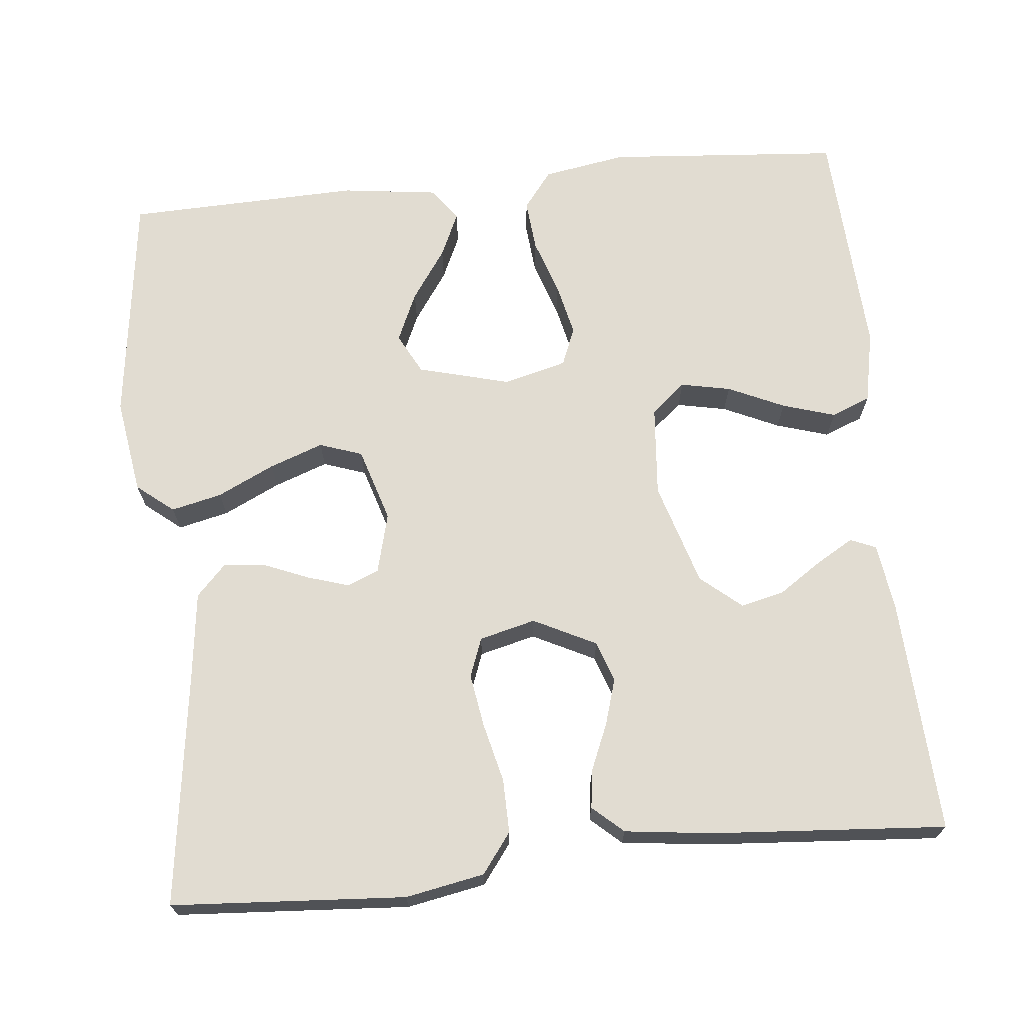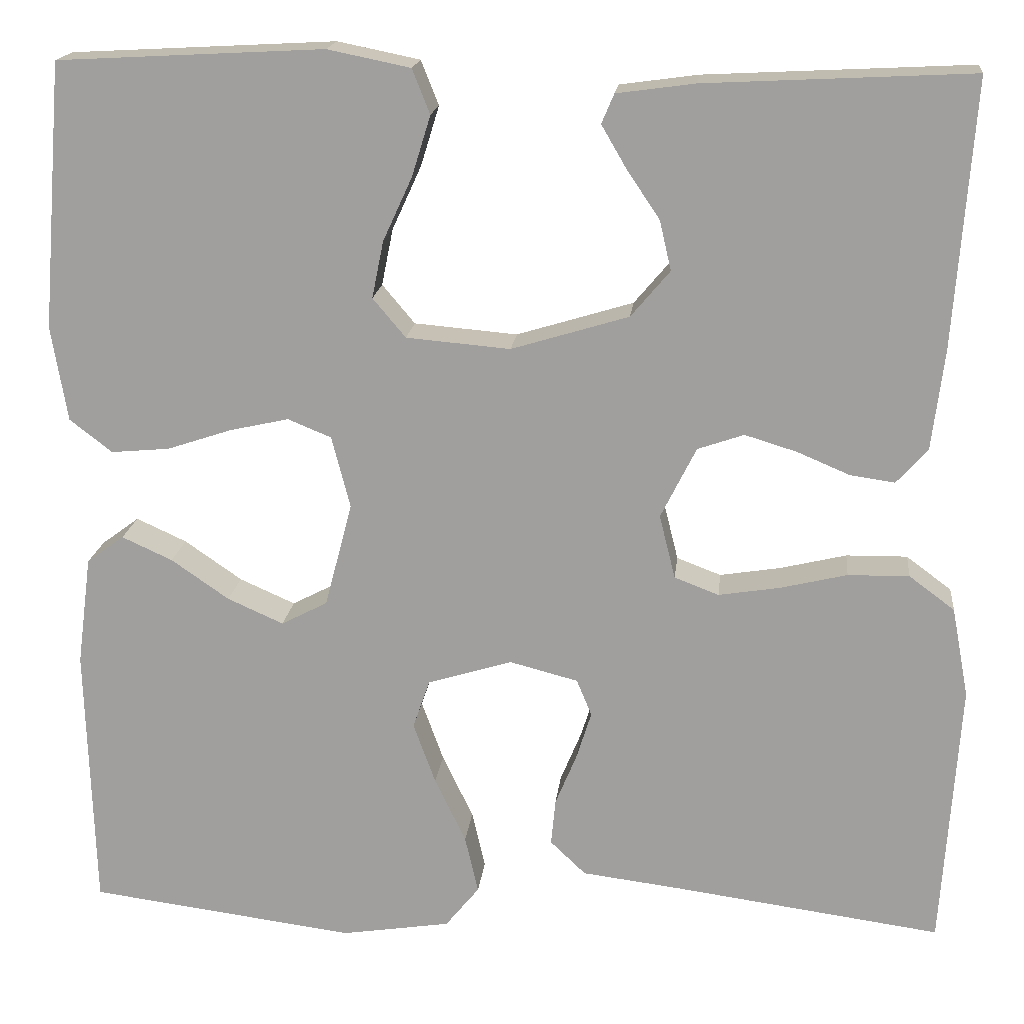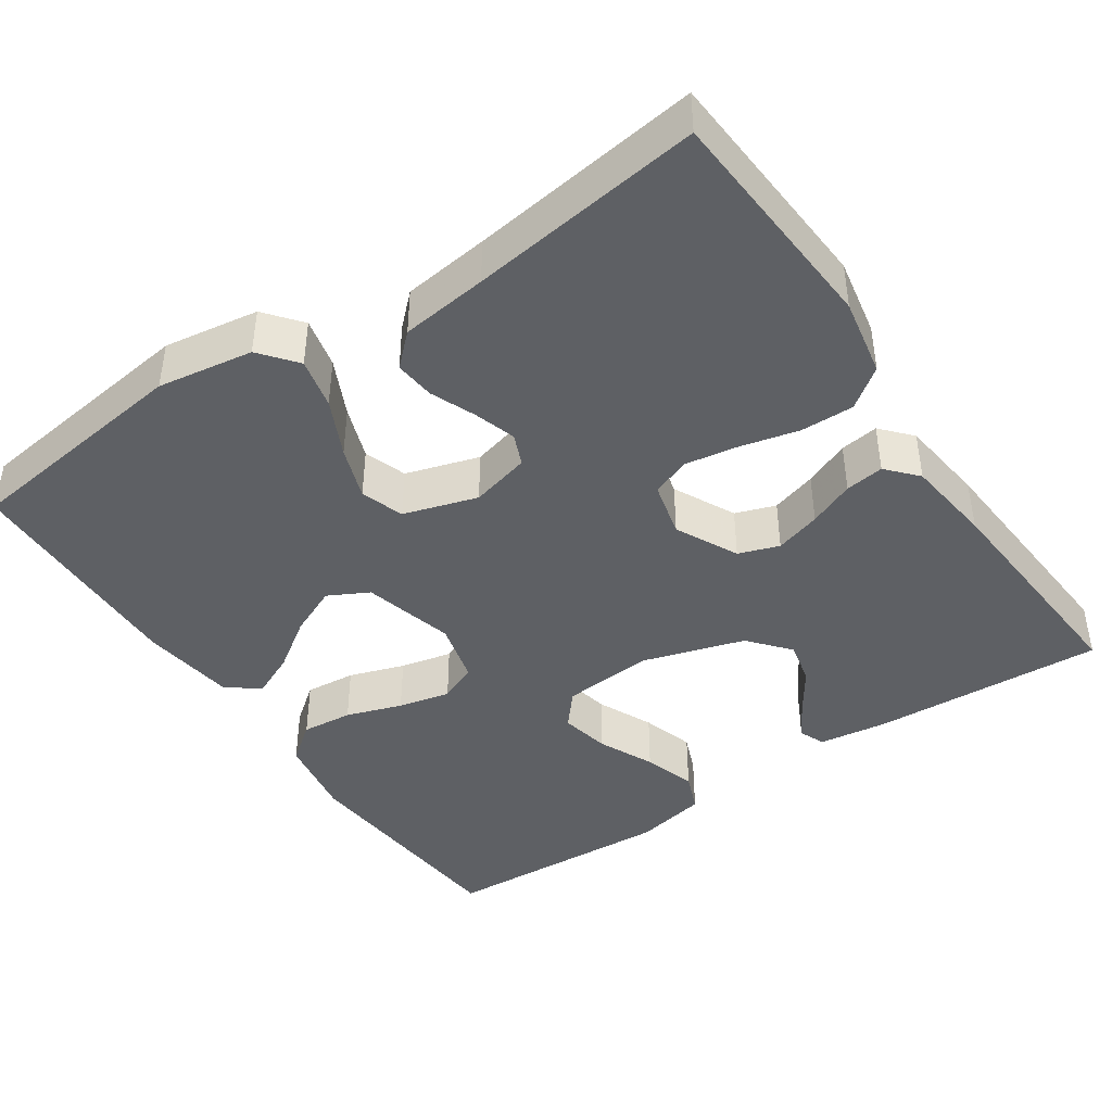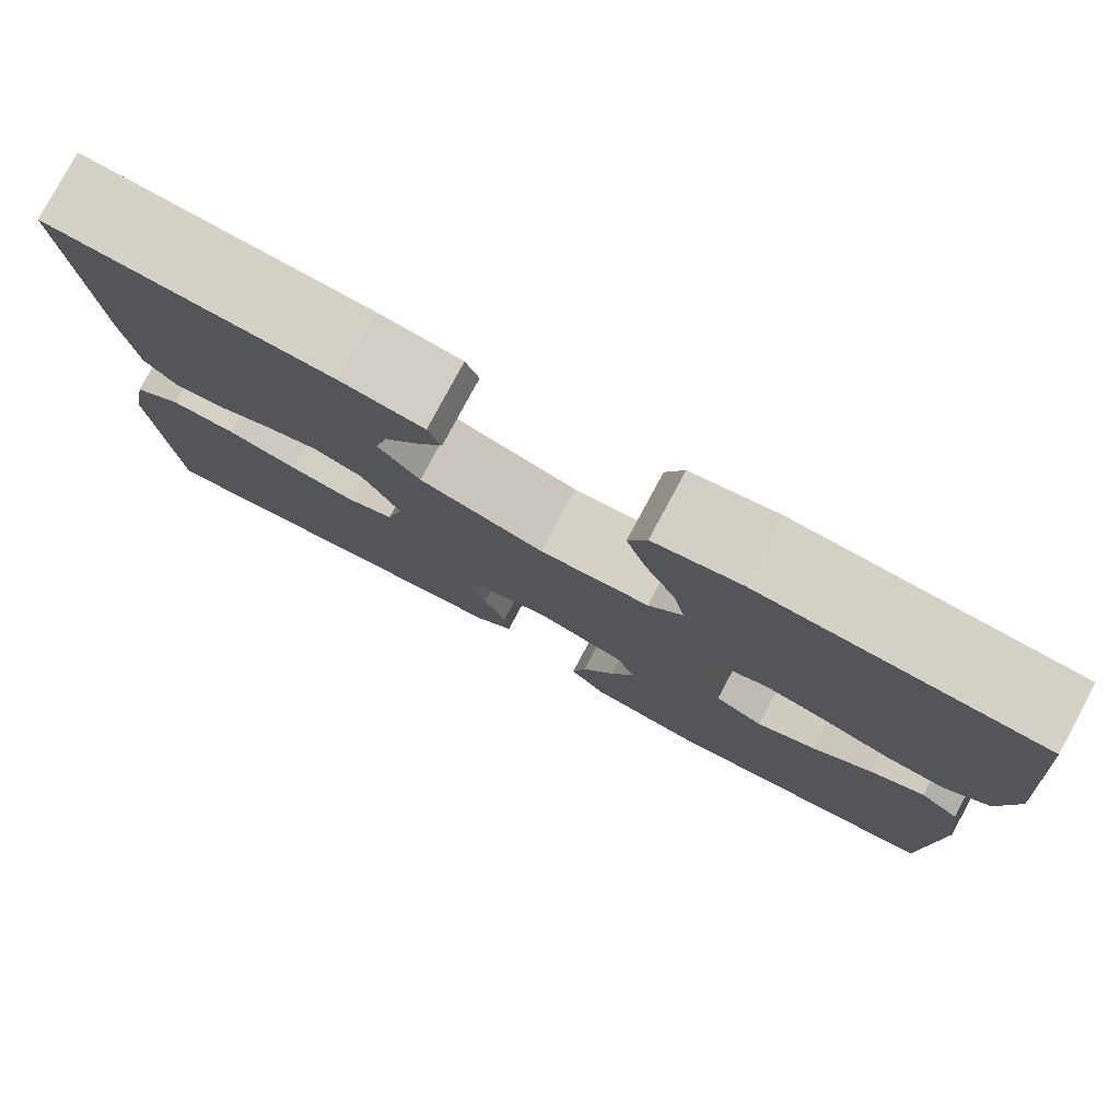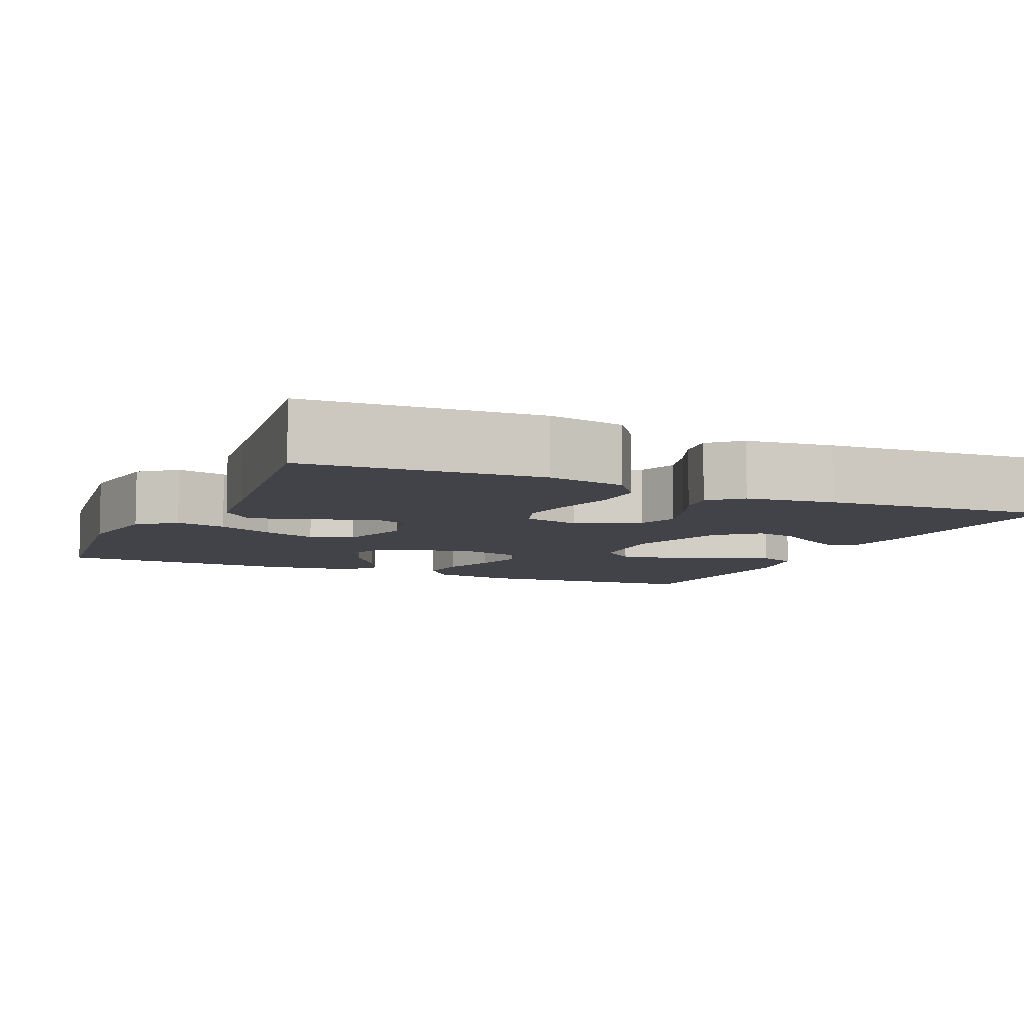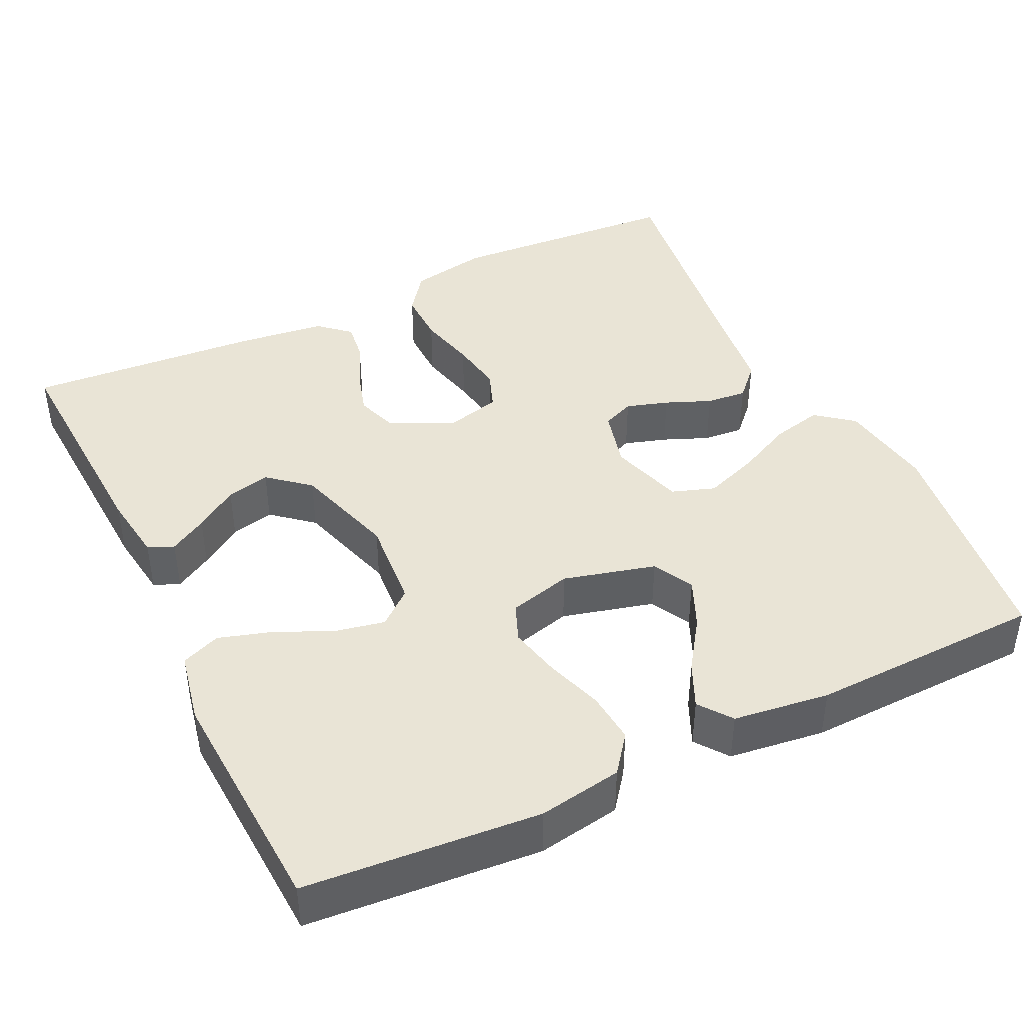
<metadata>
{"format":"obj","ext":"obj","renderer":"f3d","projection":"perspective","resolution":1024,"background":"white","views":[{"elev":69.2,"azim":-95.8,"up":"+Y"},{"elev":17.5,"azim":-173.9,"up":"+Z"},{"elev":-42.8,"azim":-146.0,"up":"+Y"},{"elev":79.1,"azim":28.2,"up":"+Z"},{"elev":-7.6,"azim":-114.2,"up":"+Y"},{"elev":42.4,"azim":64.2,"up":"+Y"}]}
</metadata>
<code>
v 0.5 0.07 0.5
v 0.524 0.07 0.2
v 0.506 0.07 0.093
v 0.458 0.07 0.056
v 0.392 0.07 0.062
v 0.32 0.07 0.086
v 0.253 0.07 0.101
v 0.204 0.07 0.081
v 0.183 0.07 0
v 0.214 0.07 -0.118
v 0.266 0.07 -0.145
v 0.329 0.07 -0.117
v 0.394 0.07 -0.072
v 0.451 0.07 -0.046
v 0.493 0.07 -0.077
v 0.509 0.07 -0.2
v 0.5 0.07 -0.5
v 0.2 0.07 -0.539
v 0.077 0.07 -0.52
v 0.039 0.07 -0.473
v 0.054 0.07 -0.408
v 0.089 0.07 -0.335
v 0.114 0.07 -0.266
v 0.095 0.07 -0.211
v 0 0.07 -0.182
v -0.077 0.07 -0.202
v -0.094 0.07 -0.243
v -0.077 0.07 -0.297
v -0.053 0.07 -0.355
v -0.048 0.07 -0.407
v -0.088 0.07 -0.445
v -0.2 0.07 -0.459
v -0.5 0.07 -0.5
v -0.52 0.07 -0.2
v -0.501 0.07 -0.099
v -0.45 0.07 -0.061
v -0.381 0.07 -0.062
v -0.306 0.07 -0.08
v -0.237 0.07 -0.091
v -0.187 0.07 -0.072
v -0.169 0.07 0
v -0.209 0.07 0.08
v -0.261 0.07 0.098
v -0.32 0.07 0.08
v -0.379 0.07 0.055
v -0.429 0.07 0.048
v -0.464 0.07 0.087
v -0.478 0.07 0.2
v -0.5 0.07 0.5
v -0.2 0.07 0.485
v -0.112 0.07 0.473
v -0.098 0.07 0.44
v -0.126 0.07 0.392
v -0.163 0.07 0.337
v -0.176 0.07 0.281
v -0.132 0.07 0.229
v 0 0.07 0.189
v 0.117 0.07 0.199
v 0.154 0.07 0.243
v 0.141 0.07 0.307
v 0.108 0.07 0.379
v 0.087 0.07 0.447
v 0.107 0.07 0.497
v 0.2 0.07 0.516
v 0.5 0 0.5
v 0.524 0 0.2
v 0.506 0 0.093
v 0.458 0 0.056
v 0.392 0 0.062
v 0.32 0 0.086
v 0.253 0 0.101
v 0.204 0 0.081
v 0.183 0 0
v 0.214 0 -0.118
v 0.266 0 -0.145
v 0.329 0 -0.117
v 0.394 0 -0.072
v 0.451 0 -0.046
v 0.493 0 -0.077
v 0.509 0 -0.2
v 0.5 0 -0.5
v 0.2 0 -0.539
v 0.077 0 -0.52
v 0.039 0 -0.473
v 0.054 0 -0.408
v 0.089 0 -0.335
v 0.114 0 -0.266
v 0.095 0 -0.211
v 0 0 -0.182
v -0.077 0 -0.202
v -0.094 0 -0.243
v -0.077 0 -0.297
v -0.053 0 -0.355
v -0.048 0 -0.407
v -0.088 0 -0.445
v -0.2 0 -0.459
v -0.5 0 -0.5
v -0.52 0 -0.2
v -0.501 0 -0.099
v -0.45 0 -0.061
v -0.381 0 -0.062
v -0.306 0 -0.08
v -0.237 0 -0.091
v -0.187 0 -0.072
v -0.169 0 0
v -0.209 0 0.08
v -0.261 0 0.098
v -0.32 0 0.08
v -0.379 0 0.055
v -0.429 0 0.048
v -0.464 0 0.087
v -0.478 0 0.2
v -0.5 0 0.5
v -0.2 0 0.485
v -0.112 0 0.473
v -0.098 0 0.44
v -0.126 0 0.392
v -0.163 0 0.337
v -0.176 0 0.281
v -0.132 0 0.229
v 0 0 0.189
v 0.117 0 0.199
v 0.154 0 0.243
v 0.141 0 0.307
v 0.108 0 0.379
v 0.087 0 0.447
v 0.107 0 0.497
v 0.2 0 0.516
f 60 61 62 63
f 59 60 63 64
f 51 52 53 54
f 49 50 51 54
f 49 54 55
f 48 49 55 56
f 44 45 46 47
f 43 44 47 48
f 42 43 48 56
f 35 36 37 38
f 35 38 39
f 32 33 34 35
f 32 35 39
f 31 32 39 40
f 28 29 30 31
f 27 28 31 40
f 19 20 21 22
f 19 22 23
f 18 19 23
f 17 18 23
f 16 17 23 24
f 12 13 14 15
f 11 12 15 16
f 3 4 5 6
f 3 6 7
f 2 3 7
f 59 64 1 2
f 58 59 2 7
f 57 58 7 8
f 41 42 56 57
f 41 57 8 9
f 26 27 40 41
f 25 26 41 9
f 11 16 24 25
f 10 11 25
f 9 10 25
f 127 126 125 124
f 128 127 124 123
f 118 117 116 115
f 118 115 114 113
f 119 118 113
f 120 119 113 112
f 111 110 109 108
f 112 111 108 107
f 120 112 107 106
f 102 101 100 99
f 103 102 99
f 99 98 97 96
f 103 99 96
f 104 103 96 95
f 95 94 93 92
f 104 95 92 91
f 86 85 84 83
f 87 86 83
f 87 83 82
f 87 82 81
f 88 87 81 80
f 79 78 77 76
f 80 79 76 75
f 70 69 68 67
f 71 70 67
f 71 67 66
f 66 65 128 123
f 71 66 123 122
f 72 71 122 121
f 121 120 106 105
f 73 72 121 105
f 105 104 91 90
f 73 105 90 89
f 89 88 80 75
f 89 75 74
f 89 74 73
f 1 65 66 2
f 2 66 67 3
f 3 67 68 4
f 4 68 69 5
f 5 69 70 6
f 6 70 71 7
f 7 71 72 8
f 8 72 73 9
f 9 73 74 10
f 10 74 75 11
f 11 75 76 12
f 12 76 77 13
f 13 77 78 14
f 14 78 79 15
f 15 79 80 16
f 16 80 81 17
f 17 81 82 18
f 18 82 83 19
f 19 83 84 20
f 20 84 85 21
f 21 85 86 22
f 22 86 87 23
f 23 87 88 24
f 24 88 89 25
f 25 89 90 26
f 26 90 91 27
f 27 91 92 28
f 28 92 93 29
f 29 93 94 30
f 30 94 95 31
f 31 95 96 32
f 32 96 97 33
f 33 97 98 34
f 34 98 99 35
f 35 99 100 36
f 36 100 101 37
f 37 101 102 38
f 38 102 103 39
f 39 103 104 40
f 40 104 105 41
f 41 105 106 42
f 42 106 107 43
f 43 107 108 44
f 44 108 109 45
f 45 109 110 46
f 46 110 111 47
f 47 111 112 48
f 48 112 113 49
f 49 113 114 50
f 50 114 115 51
f 51 115 116 52
f 52 116 117 53
f 53 117 118 54
f 54 118 119 55
f 55 119 120 56
f 56 120 121 57
f 57 121 122 58
f 58 122 123 59
f 59 123 124 60
f 60 124 125 61
f 61 125 126 62
f 62 126 127 63
f 63 127 128 64
f 64 128 65 1

</code>
